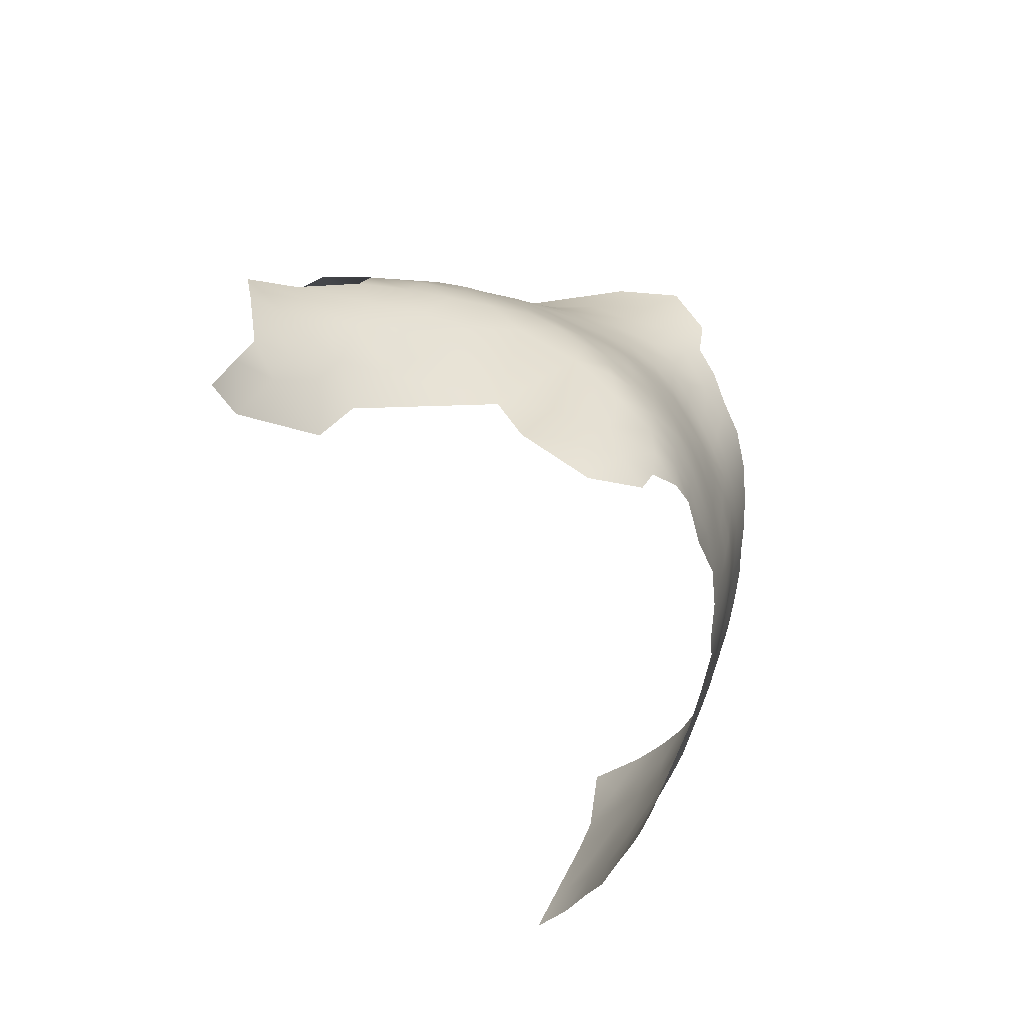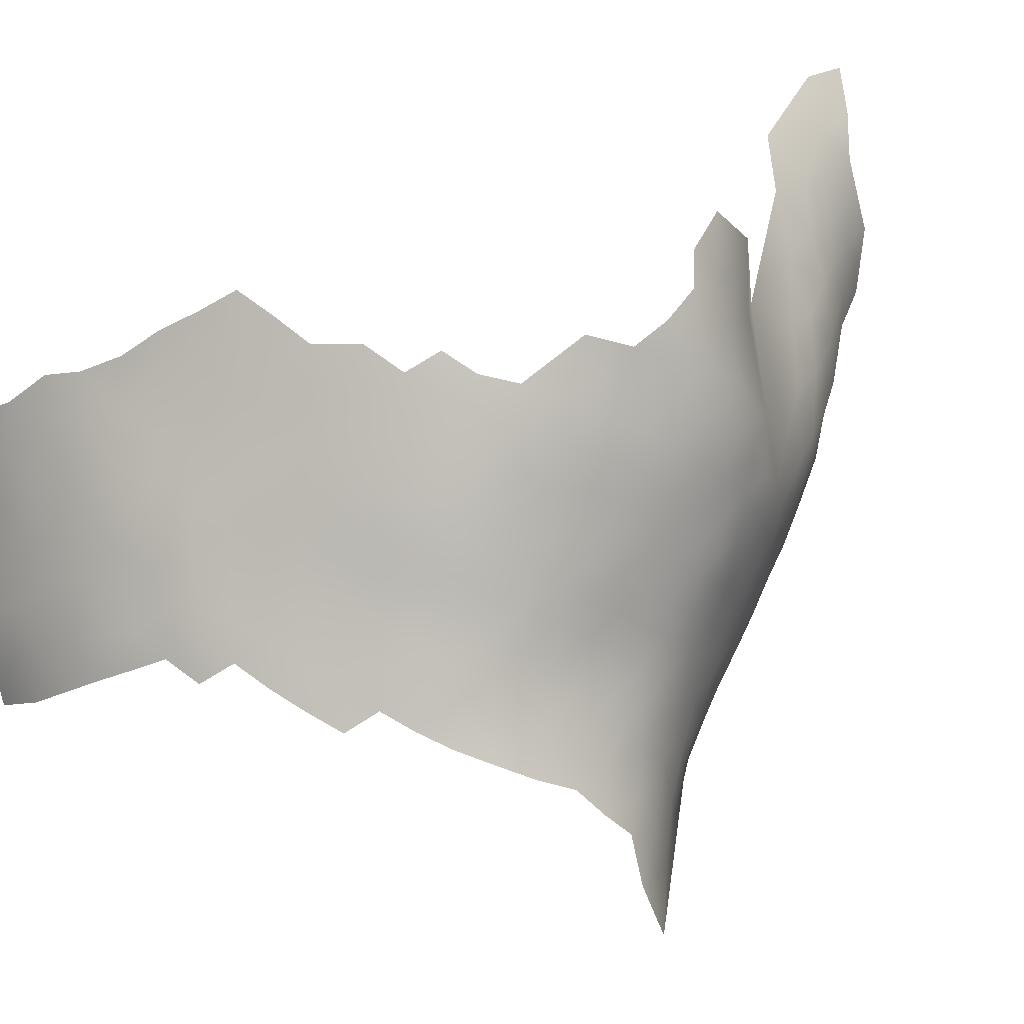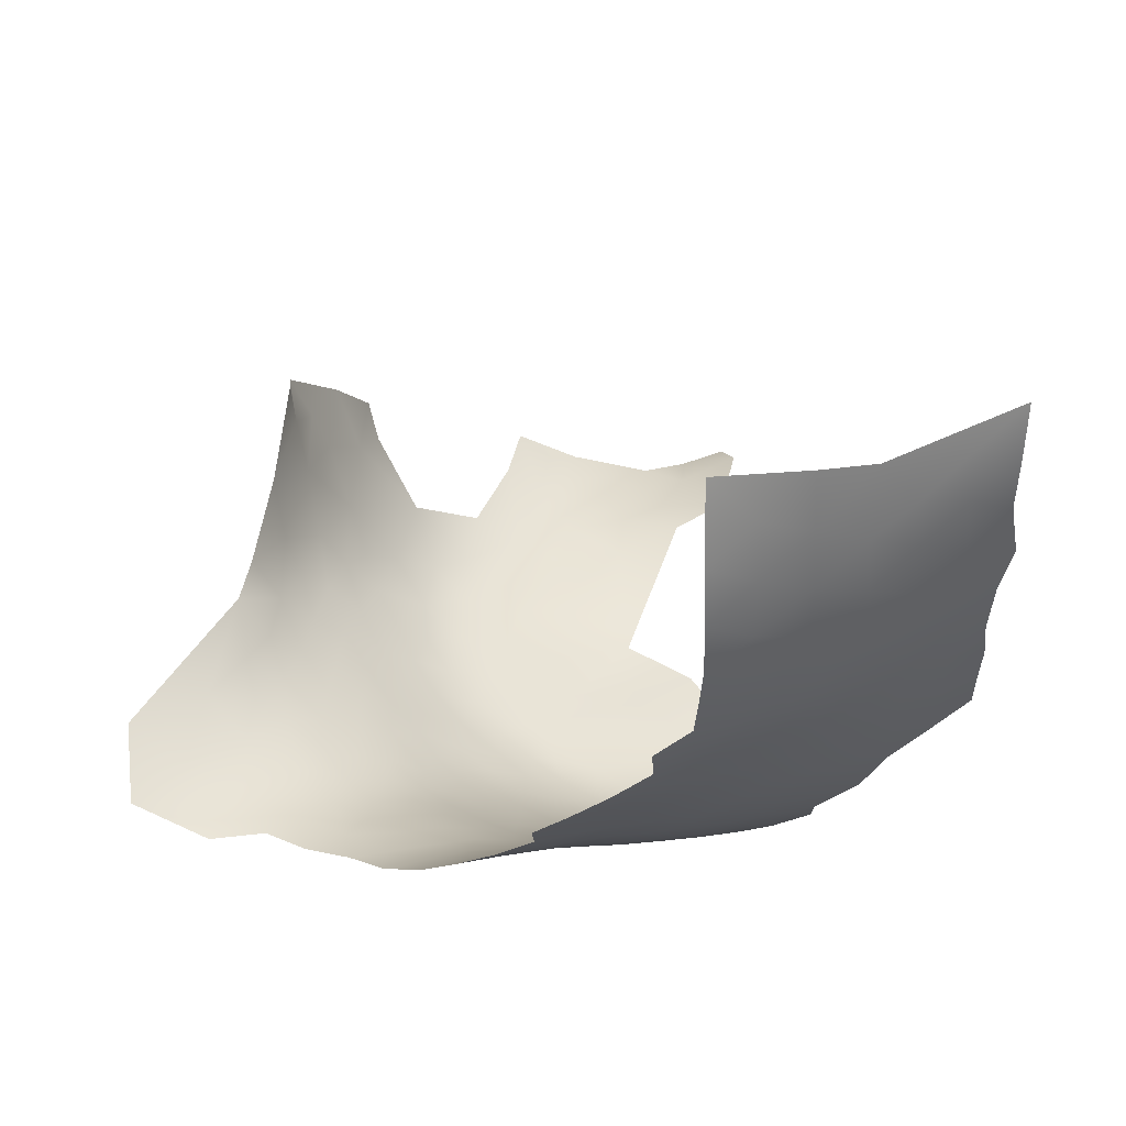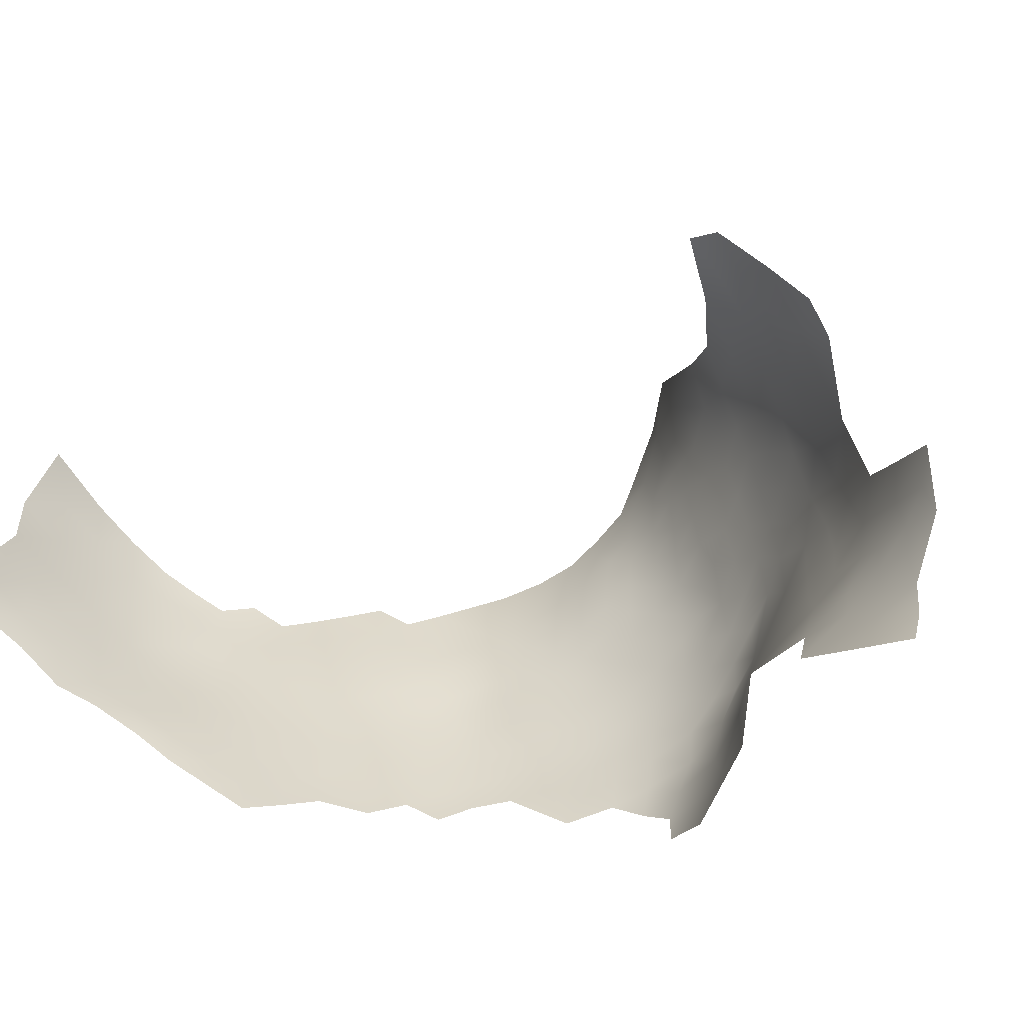
<metadata>
{"format":"obj","ext":"obj","renderer":"f3d","projection":"perspective","resolution":1024,"background":"white","views":[{"elev":58.1,"azim":87.5,"up":"+Y"},{"elev":-72.6,"azim":122.1,"up":"+Z"},{"elev":-19.4,"azim":2.4,"up":"+Z"},{"elev":47.9,"azim":124.9,"up":"+Z"}]}
</metadata>
<code>
v -607.7 694.6 273.6
v -611.3 697.2 273.7
v -604.1 692.3 273.9
v -607.5 699.1 275.1
v -604 696.7 274.8
v -600.4 690.2 274.5
v -600.4 686 274.2
v -596.7 688.2 275.5
v -596.8 683.8 275.2
v -600.4 694.6 274.9
v -596.7 692.4 275.8
v -593 686 276.5
v -593 690.4 276.8
v -593 694.7 277
v -596.6 696.9 276.3
v -600.2 699.1 275.9
v -596.5 701.3 277
v -600.1 703.5 277.1
v -596.5 705.4 277.8
v -592.9 703.3 277.7
v -592.8 699.1 277.3
v -589.1 701.3 278.1
v -588.9 697.1 278.2
v -603.7 701.3 276.2
v -592.8 707.5 278.5
v -589.2 705.5 278.5
v -589.3 692.6 278
v -589.2 688.2 277.9
v -600 707.7 278.5
v -603.7 705.7 277.8
v -607.3 703.6 277
v -607.1 707.5 279.2
v -611.1 705.2 278.1
v -610.8 708.8 280.7
v -607.1 711.2 281.2
v -610.4 712.5 283
v -607 714.8 283
v -603.7 713.5 281.3
v -603.6 709.8 279.6
v -610.3 716.1 284.9
v -614.3 710.1 282.3
v -613.8 713.7 284.8
v -603.6 717 283
v -606.9 718.4 284.9
v -613.4 717.3 287.2
v -610.1 719.6 287
v -614.8 706.6 279.7
v -617.7 711.3 284.1
v -616.9 714.9 287.2
v -606.8 721.9 287
v -603.5 720.7 284.9
v -600 711.9 280
v -617.9 708.1 281.5
v -613.4 720.6 289.8
v -616.6 718.1 290.2
v -603.6 724.2 286.9
v -600 722.8 284.8
v -599.9 719.2 283
v -593.1 681.7 276.3
v -596.4 709.6 279.1
v -596.1 713.8 280.5
v -592.5 711.9 279.9
v -585.4 703.5 279.1
v -585.4 699.3 279
v -585.3 707.9 279.5
v -588.9 710.1 279.4
v -585.2 712.3 280.4
v -581.5 710 280.7
v -581.5 705.7 280.3
v -581.5 714.4 281.4
v -577.8 712.1 281.8
v -577.7 707.9 281.5
v -574 714.3 283.1
v -573.8 710 282.7
v -577.8 716.2 282.4
v -581 719.2 282.6
v -584.9 716.8 281.5
v -581.6 701.5 280.1
v -577.7 703.6 281.3
v -573.8 705.8 282.8
v -588.5 714.6 280.7
v -592.2 717 281.4
v -588.3 719.3 282
v -581.7 697.3 280.1
v -585.4 695 279.1
v -569.4 707.8 284.3
v -620.8 712.4 287.1
v -621.2 708.8 283.4
v -577.8 699.4 281.4
v -589.4 675.3 278.3
v -589.3 679.7 277.9
v -589.2 683.9 277.8
v -585.5 690.5 279.1
v -585.5 686 279.2
v -581.7 692.9 280.4
v -581.7 688.3 280.5
v -578 695.2 281.6
v -577.9 690.7 281.9
v -577.9 686.2 282.2
v -574.1 693.1 283.3
v -574 688.4 283.7
v -574.2 697.8 283
v -570.4 695.8 284.8
v -570.3 690.8 285.3
v -566.6 698.4 286.3
v -566.6 693.6 286.9
v -570.4 700.3 284.4
v -566.3 688.6 287.7
v -570.2 686.1 285.8
v -574.2 684 284
v -578 681.7 282.4
v -581.7 683.9 280.9
v -585.6 681.7 279.4
v -580.6 727.1 285
v -584.5 730.4 286.2
v -585 726.6 284.7
v -588.2 728.5 285.5
v -588.2 732.8 287.5
v -584.4 734.6 288
v -584.7 722.3 283.1
v -588.4 724.4 283.7
v -591.9 726.5 284.8
v -591.9 730.8 287.1
v -592 722.4 283.1
v -600 715.6 281.5
v -611.3 701.5 275.7
v -619.9 715.7 290.5
v -615.3 703.3 276.9
v -603.6 727.6 289.2
v -600.1 726.4 286.7
v -606.9 725.2 289.2
v -610 723.1 289.4
v -581.8 679.6 281
v -574.3 679.2 284.4
v -570.3 681.6 286.4
v -585.7 677.6 279.5
v -595.8 724.5 284.5
v -595.6 720.7 282.9
v -595.8 728.4 286.5
v -596 717.2 281.7
v -600.1 730.2 289.2
v -606.8 728.3 291.8
v -603.4 730.9 292
v -580.6 740.4 292.7
v -583.8 738.3 291.1
v -587.7 736.9 290.5
v -562.8 701 288
v -566.9 703 285.7
v -562.6 696.3 288.6
v -623.3 715 293.8
v -620 718.2 294.1
v -623.3 717.4 297.6
v -620.1 720.8 298
v -622.8 720.5 301.7
v -625.9 717.1 301.7
v -625.3 720 306.1
v -622.3 723.4 305.8
v -619.7 723.9 301.8
v -619 727.1 305.1
v -616.6 727.2 301.4
v -617.2 723.9 298.1
v -624.2 723.3 310.8
v -621.1 726.7 309.4
v -616.9 721.1 294.1
v -614 727.2 297.9
v -614.5 724.4 295.1
v -626.6 720 311.1
v -628.3 716.1 307.4
v -628.9 713.6 302.4
v -627.1 713.6 297.6
v -630.7 710.1 298.9
v -631.7 709.9 305.2
v -615.6 730.5 304.9
v -613.3 730.5 301.3
v -617.5 730.6 308.9
v -633.8 706.1 294
v -629.7 709.8 294.5
v -619.6 730.3 312.8
v -622.7 726.6 314.6
v -612.1 733.9 304.7
v -614.4 733.7 308.2
v -610.3 730.9 297.8
v -640.6 700.8 289.4
v -630.2 707.7 289.6
v -635.4 703.5 285.8
v -625.3 722.7 316.7
v -562.2 686.4 290.5
v -562.1 681.2 291.7
v -566.2 683.5 288.6
v -562.3 691.6 289.5
v -558.5 689.4 292
v -558.8 684.4 292.9
v -558.9 698.9 290.2
v -558.8 694.2 290.9
v -573.9 701.6 282.9
v -570.4 703.7 284.1
v -577.9 677.1 283.1
v -584.8 665.7 282.8
v -584.6 661.2 285.5
v -584.7 656.3 288.9
v -580.4 664.7 285.9
v -580.2 659.9 289
v -585.3 669.8 281.2
v -610.5 727.9 294.4
v -606.7 731.3 294.9
v -606.6 734.1 297.8
v -603.4 734 295.1
v -602.2 737 299.5
v -600.4 736.1 295
v -599.8 733.9 292.3
v -595.9 733.3 289.8
v -591.9 735.8 290.6
v -615.3 699.8 274.4
v -618.8 702.2 276.1
v -585.7 673.4 280.1
v -575.3 658.9 293.1
v -580.1 655.3 292.7
v -575.3 664 289.8
v -570.4 663.2 293.9
v -569.6 658.1 298.8
v -606.8 737.6 306.3
v -609.7 726 291.6
v -628.1 716.9 314.2
v -630.8 712.2 310.1
v -584.5 650.9 295
v -575.3 654 296.7
v -609.4 734.3 301.2
v -632.5 701.9 278
v -627.2 703.8 279.1
v -622.5 727.2 321.5
v -621 729.9 316.9
v -619.6 705.3 279.2
v -558.1 679.3 294.8
v -624.8 709.7 287.2
v -625.1 706.2 281.6
v -628.9 712.7 319.3
v -615 735.4 312.9
v -611 737.2 309.8
v -610.7 739.7 315.1
v -614.4 738.2 318.3
v -610.7 741.8 320.3
v -605.6 743.2 318.1
v -605 740.8 313.3
v -589.9 739.8 296.2
v -612.7 724 292.4
v -623.3 703 277.2
v -585 740.7 295
v -570.4 677 287.2
v -574.1 674.4 285.7
v -581.7 675.5 281.6
v -578.2 672.5 284.2
v -582.1 671.6 282.2
v -566.4 677.9 289.5
v -626.2 718.9 322.7
v -625.8 718.4 328.8
v -623.8 722.9 333.6
v -624.4 722.6 326.9
v -627 714.6 326.5
v -627.8 714.2 331.2
v -621.8 728.3 329
v -627.3 711 329
v -623.2 713 290.6
v -575.4 668.9 287.1
v -618.1 733.7 317.7
v -581 668.6 283.7
v -592 741.1 302.9
v -579.8 744.1 299.4
v -616.3 737.3 325.1
v -605.1 746.3 324.7
v -609.9 744.2 326.3
v -626.5 711.7 292.6
v -629.8 705.4 283.5
v -570.4 668.3 291
v -565.9 672.6 292
v -565.9 667.4 294.7
v -561.4 671.5 295.8
v -561.5 666.5 298.3
v -561.5 676.5 293.4
v -556.7 675.3 296.9
v -557.4 669.8 299
v -561.6 662.3 301.2
v -556.9 665.3 301.8
v -566.1 663.1 297.2
v -600.3 746.1 321.5
v -620.2 732.7 331.6
v -621.1 729.5 334.7
v -599.5 743.8 317.1
v -586.2 742.8 300.3
v -599.3 749.1 326.5
v -602.9 750.4 332.4
v -598.7 753.7 334.7
v -598.4 751.3 330.2
v -602 753.3 337.3
v -599.1 756.4 338.4
v -595 755.8 335.5
v -595 753.1 331.5
v -591 755.6 333.8
v -589.1 753.2 330.7
v -590.7 759 337.5
v -586.1 761.6 339.4
v -586.4 757.3 335.5
v -593.2 751 328.3
v -593.8 747.4 323
v -587 750 326.8
v -581.8 752.3 330.6
v -580 759.8 339.4
v -569.9 673 288.9
v -639.9 700.2 281.2
v -585.7 745.1 307
v -605.4 751.7 339.4
v -606.6 748.2 333.7
v -581.5 763.5 341.7
v -595.9 737.1 294.4
v -556.3 661.7 305.7
v -592.6 741.7 309.6
f 36 37 35
f 40 37 36
f 38 35 37
f 43 38 37
f 39 35 38
f 42 40 36
f 44 46 50
f 51 50 56
f 51 44 50
f 132 131 50
f 137 124 138
f 44 43 37
f 56 130 57
f 56 57 51
f 131 142 129
f 125 52 38
f 125 38 43
f 32 35 39
f 55 54 45
f 46 40 45
f 85 23 64
f 51 57 58
f 245 222 132
f 19 25 20
f 51 43 44
f 56 50 131
f 56 131 129
f 55 45 49
f 22 64 23
f 222 131 132
f 222 142 131
f 129 130 56
f 17 19 20
f 17 18 19
f 122 121 124
f 81 83 77
f 81 82 83
f 54 46 45
f 11 14 13
f 91 113 136
f 44 40 46
f 44 37 40
f 143 141 129
f 39 38 52
f 122 123 117
f 17 20 21
f 204 142 222
f 142 143 129
f 6 3 10
f 5 10 3
f 5 3 1
f 132 50 46
f 132 46 54
f 45 40 42
f 45 42 49
f 14 27 13
f 141 130 129
f 22 21 20
f 88 48 53
f 166 161 165
f 18 29 19
f 18 30 29
f 58 125 43
f 58 43 51
f 26 22 20
f 26 20 25
f 19 29 60
f 19 60 25
f 122 137 139
f 122 124 137
f 84 89 97
f 119 118 146
f 245 132 54
f 116 115 114
f 116 117 115
f 17 15 16
f 63 64 22
f 63 22 26
f 8 11 13
f 161 160 165
f 68 71 72
f 70 71 68
f 67 70 68
f 69 68 72
f 69 72 79
f 62 60 61
f 121 122 117
f 121 117 116
f 31 32 30
f 65 66 67
f 13 12 8
f 115 118 119
f 127 55 49
f 118 115 117
f 118 117 123
f 78 89 84
f 113 91 92
f 65 67 68
f 34 35 32
f 34 36 35
f 113 92 94
f 69 65 68
f 13 27 28
f 120 121 116
f 52 61 60
f 95 84 97
f 11 15 14
f 90 136 215
f 94 92 28
f 139 123 122
f 78 69 79
f 78 79 89
f 143 205 207
f 143 142 205
f 208 207 206
f 196 80 86
f 204 205 142
f 107 102 195
f 18 17 16
f 18 16 24
f 111 112 99
f 85 64 84
f 11 8 6
f 11 6 10
f 153 164 151
f 95 97 98
f 95 85 84
f 96 95 98
f 8 7 6
f 8 9 7
f 93 94 28
f 111 133 112
f 24 30 18
f 24 31 30
f 125 61 52
f 93 28 27
f 75 71 70
f 158 160 161
f 158 159 160
f 96 99 112
f 96 98 99
f 53 41 47
f 53 48 41
f 206 207 205
f 207 210 143
f 207 209 210
f 39 30 32
f 39 29 30
f 73 71 75
f 95 96 93
f 21 22 23
f 12 13 28
f 92 12 28
f 90 91 136
f 47 34 33
f 47 41 34
f 313 212 211
f 9 12 59
f 9 8 12
f 208 209 207
f 136 113 133
f 196 107 195
f 196 195 80
f 4 5 1
f 4 1 2
f 182 205 204
f 258 261 259
f 52 29 39
f 52 60 29
f 78 84 64
f 78 64 63
f 67 81 77
f 67 77 70
f 85 95 93
f 74 71 73
f 74 72 71
f 213 128 126
f 15 21 14
f 15 17 21
f 96 94 93
f 80 72 74
f 76 75 70
f 76 70 77
f 181 173 175
f 150 152 151
f 271 150 262
f 86 80 74
f 101 110 99
f 69 78 63
f 69 63 65
f 66 81 67
f 15 11 10
f 10 16 15
f 65 63 26
f 94 96 112
f 262 87 234
f 126 33 31
f 41 36 34
f 41 42 36
f 295 291 294
f 111 134 197
f 62 25 60
f 5 16 10
f 100 98 97
f 85 27 23
f 85 93 27
f 109 110 101
f 110 111 99
f 157 158 154
f 210 141 143
f 33 126 128
f 33 128 47
f 48 42 41
f 80 195 79
f 80 79 72
f 127 150 151
f 105 106 103
f 105 103 107
f 195 102 89
f 195 89 79
f 103 102 107
f 152 153 151
f 109 101 104
f 135 110 109
f 214 128 213
f 148 107 196
f 148 105 107
f 156 157 154
f 194 190 149
f 232 53 47
f 92 91 59
f 92 59 12
f 104 103 106
f 134 111 110
f 180 174 173
f 180 173 181
f 170 169 155
f 66 65 26
f 174 165 160
f 126 4 2
f 100 103 104
f 100 104 101
f 213 126 2
f 113 94 112
f 113 112 133
f 5 4 24
f 5 24 16
f 128 214 232
f 128 232 47
f 153 158 161
f 153 154 158
f 197 250 133
f 197 133 111
f 127 262 150
f 108 109 104
f 250 136 133
f 193 149 147
f 193 194 149
f 88 87 48
f 88 234 87
f 100 102 103
f 265 203 252
f 265 198 203
f 33 32 31
f 33 34 32
f 164 161 166
f 164 153 161
f 101 99 98
f 101 98 100
f 191 190 194
f 149 105 147
f 258 259 255
f 147 105 148
f 201 198 265
f 48 87 49
f 48 49 42
f 173 174 160
f 173 160 159
f 108 104 106
f 102 97 89
f 102 100 97
f 62 81 66
f 246 232 214
f 250 215 136
f 4 31 24
f 4 126 31
f 125 140 61
f 66 25 62
f 66 26 25
f 149 106 105
f 291 293 294
f 252 203 215
f 252 215 250
f 156 154 155
f 127 49 87
f 127 87 262
f 182 165 174
f 297 299 301
f 170 155 152
f 238 181 237
f 62 82 81
f 157 159 158
f 157 163 159
f 233 278 188
f 233 188 192
f 227 174 180
f 135 134 110
f 179 178 163
f 179 163 162
f 187 192 188
f 247 144 145
f 191 192 187
f 14 23 27
f 14 21 23
f 241 239 240
f 231 178 179
f 249 251 197
f 249 197 134
f 162 163 157
f 189 187 188
f 187 190 191
f 58 140 125
f 58 138 140
f 199 198 201
f 265 252 251
f 204 222 245
f 313 211 210
f 313 210 209
f 61 140 82
f 61 82 62
f 167 156 168
f 300 301 299
f 227 182 174
f 163 178 175
f 204 165 182
f 55 127 151
f 55 151 164
f 138 57 137
f 138 58 57
f 82 140 138
f 152 155 154
f 152 154 153
f 295 299 297
f 187 189 108
f 187 108 190
f 238 237 239
f 120 76 77
f 120 77 83
f 177 170 271
f 177 171 170
f 175 173 159
f 175 159 163
f 281 282 314
f 189 135 109
f 189 109 108
f 235 246 229
f 137 130 139
f 137 57 130
f 190 106 149
f 190 108 106
f 288 247 244
f 148 196 86
f 278 233 279
f 145 119 146
f 171 169 170
f 272 235 229
f 206 205 182
f 206 182 227
f 280 277 276
f 280 282 277
f 286 285 260
f 219 275 283
f 307 249 248
f 121 83 124
f 121 120 83
f 307 248 253
f 307 253 274
f 188 253 189
f 251 252 250
f 251 250 197
f 302 298 304
f 232 88 53
f 211 141 210
f 254 255 257
f 254 258 255
f 139 130 141
f 200 199 202
f 170 152 150
f 170 150 271
f 279 280 276
f 279 276 278
f 296 291 295
f 202 199 201
f 164 166 245
f 223 167 168
f 224 223 168
f 281 277 282
f 273 307 274
f 124 82 138
f 124 83 82
f 292 291 296
f 221 227 180
f 219 273 275
f 263 251 249
f 164 54 55
f 164 245 54
f 172 169 171
f 162 156 167
f 162 157 156
f 248 249 134
f 248 134 135
f 303 302 304
f 283 275 277
f 184 177 271
f 302 292 296
f 271 262 234
f 284 269 289
f 226 217 216
f 306 300 312
f 240 239 237
f 240 237 264
f 166 204 245
f 166 165 204
f 275 276 277
f 135 189 253
f 135 253 248
f 275 273 274
f 275 274 276
f 274 278 276
f 212 146 118
f 217 200 202
f 217 202 216
f 186 179 162
f 238 221 180
f 238 180 181
f 218 263 273
f 218 273 219
f 298 302 296
f 297 298 296
f 297 296 295
f 218 216 202
f 287 243 242
f 168 156 155
f 168 155 169
f 184 271 234
f 228 272 229
f 176 177 184
f 278 253 188
f 278 274 253
f 308 183 185
f 237 181 175
f 218 201 263
f 218 202 201
f 290 292 289
f 290 291 292
f 290 293 291
f 219 216 218
f 263 265 251
f 263 201 265
f 242 243 239
f 242 239 241
f 220 219 283
f 235 88 232
f 235 232 246
f 212 123 211
f 212 118 123
f 139 211 123
f 139 141 211
f 284 287 242
f 284 242 269
f 235 234 88
f 230 179 186
f 230 231 179
f 286 260 256
f 257 255 256
f 257 256 260
f 264 178 231
f 120 116 114
f 186 162 167
f 208 206 227
f 263 307 273
f 263 249 307
f 176 171 177
f 290 311 310
f 290 310 293
f 306 301 300
f 298 305 304
f 230 257 260
f 247 145 146
f 236 258 254
f 244 212 313
f 267 247 288
f 281 283 277
f 289 292 302
f 301 298 297
f 266 309 288
f 172 168 169
f 172 224 168
f 289 302 303
f 310 294 293
f 237 178 264
f 237 175 178
f 315 309 266
f 225 200 217
f 267 144 247
f 243 238 239
f 185 184 272
f 268 240 264
f 266 288 244
f 186 167 223
f 220 216 219
f 220 226 216
f 244 247 146
f 244 146 212
f 284 289 303
f 269 241 270
f 269 242 241
f 243 221 238
f 299 295 294
f 301 305 298
f 185 183 176
f 185 176 184
f 272 234 235
f 272 184 234
f 230 186 254
f 230 254 257
f 221 208 227
f 268 241 240
f 185 272 228
f 290 289 269
f 313 209 208
f 236 223 224
f 268 270 241
f 309 267 288
f 256 255 259
f 225 217 226
f 311 290 269
f 311 269 270
f 236 261 258
f 220 283 281
f 230 264 231
f 254 186 223
f 254 223 236
f 287 284 303
f 308 185 228
f 268 260 285
f 306 305 301
f 176 172 171
f 266 244 313
f 268 264 230
f 268 230 260
f 315 243 287
f 266 313 208
f 220 281 314
f 315 287 303
f 315 221 243
f 315 266 208
f 315 208 221
f 315 303 304
f 183 172 176
f 114 76 120

</code>
